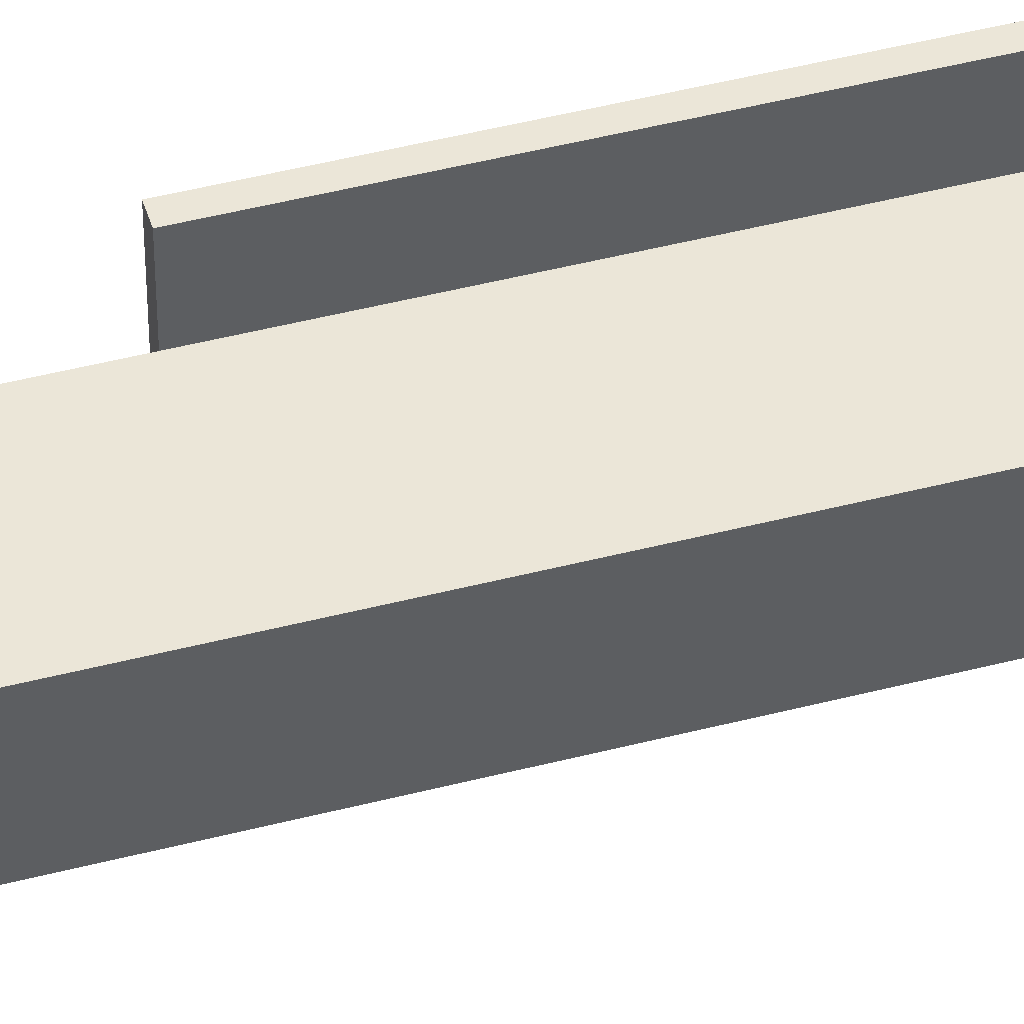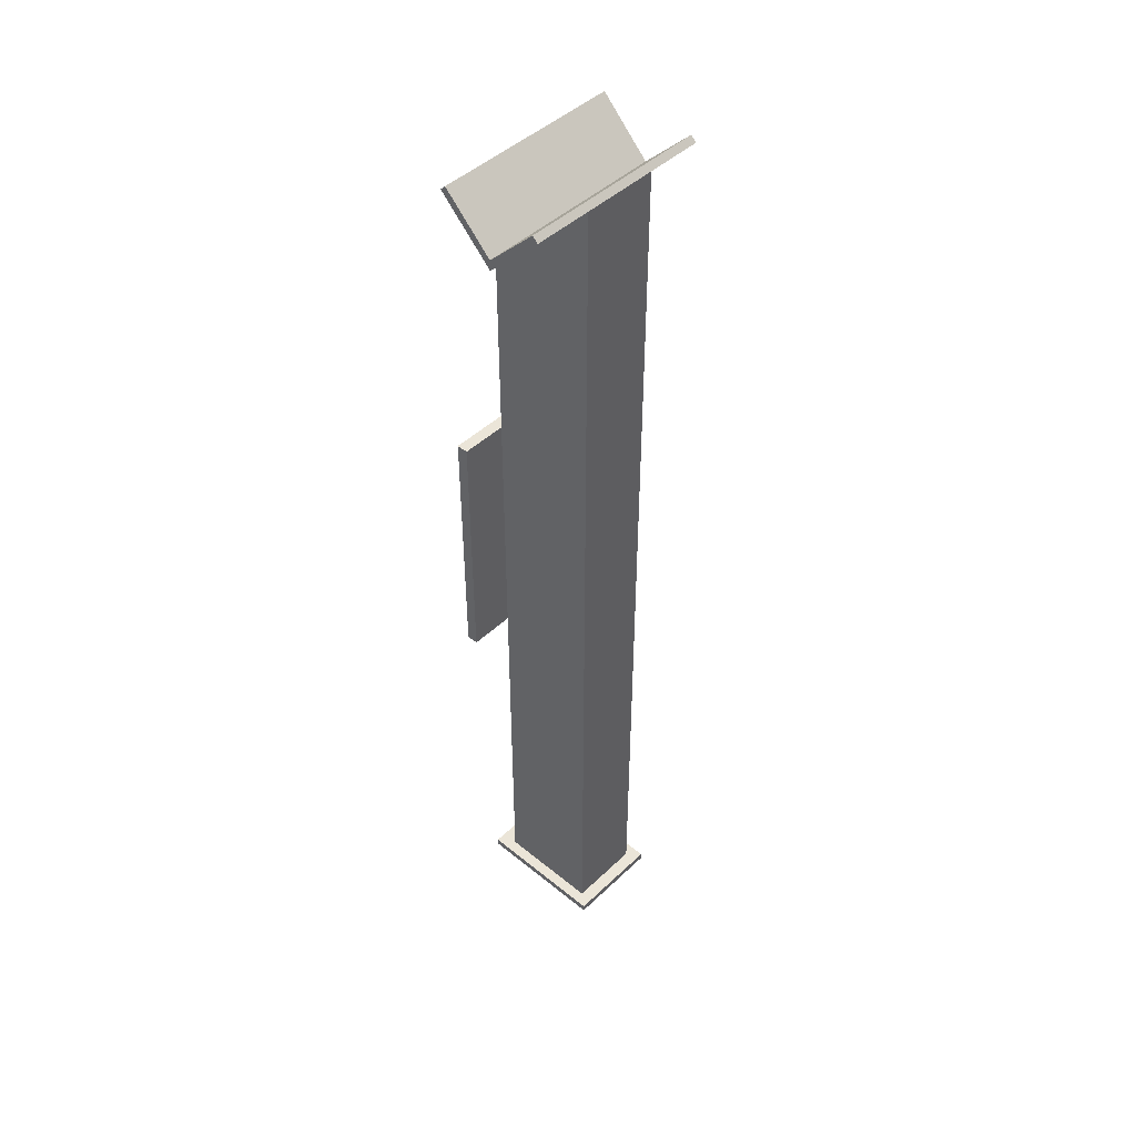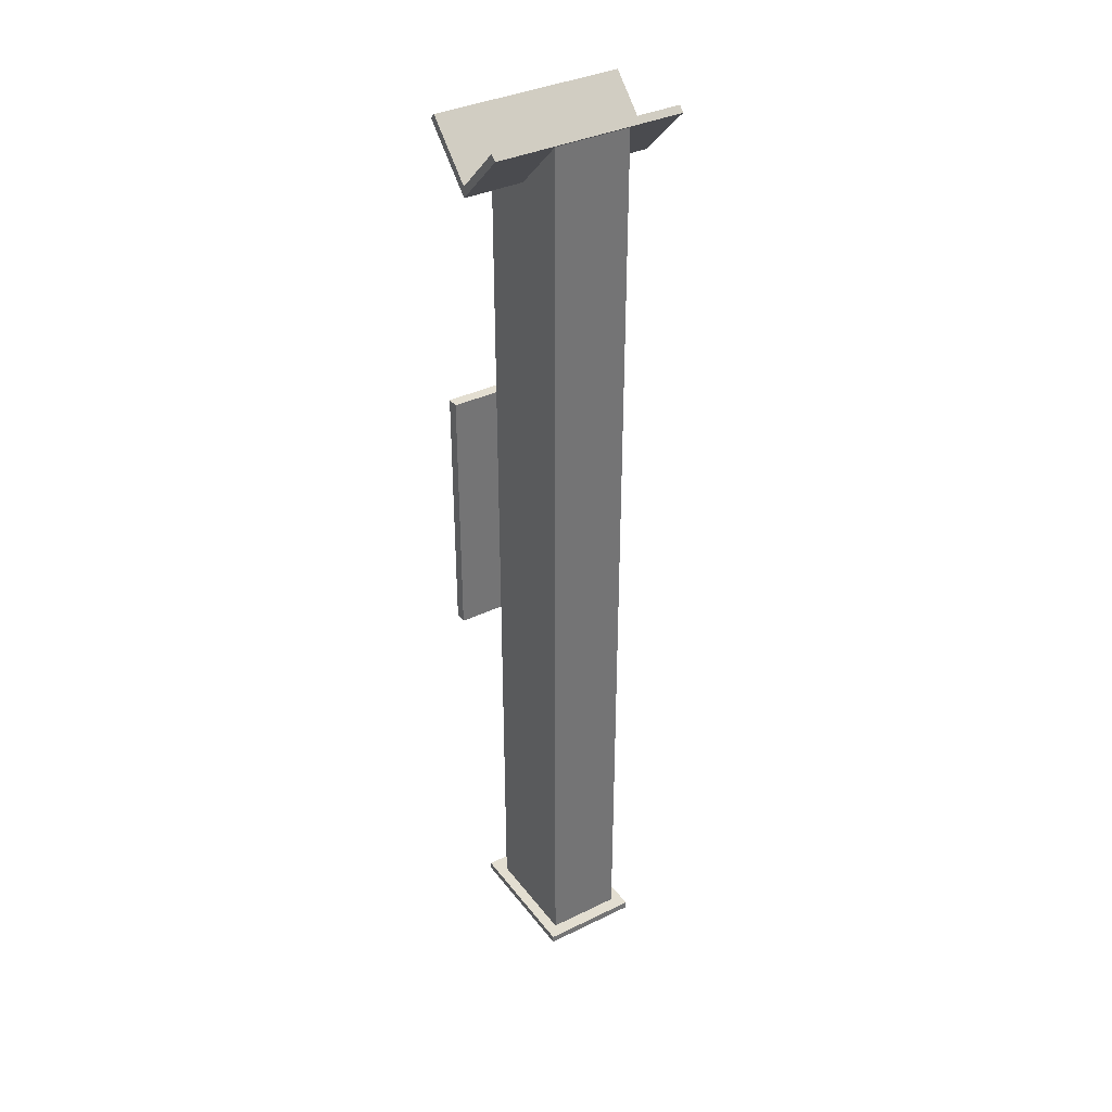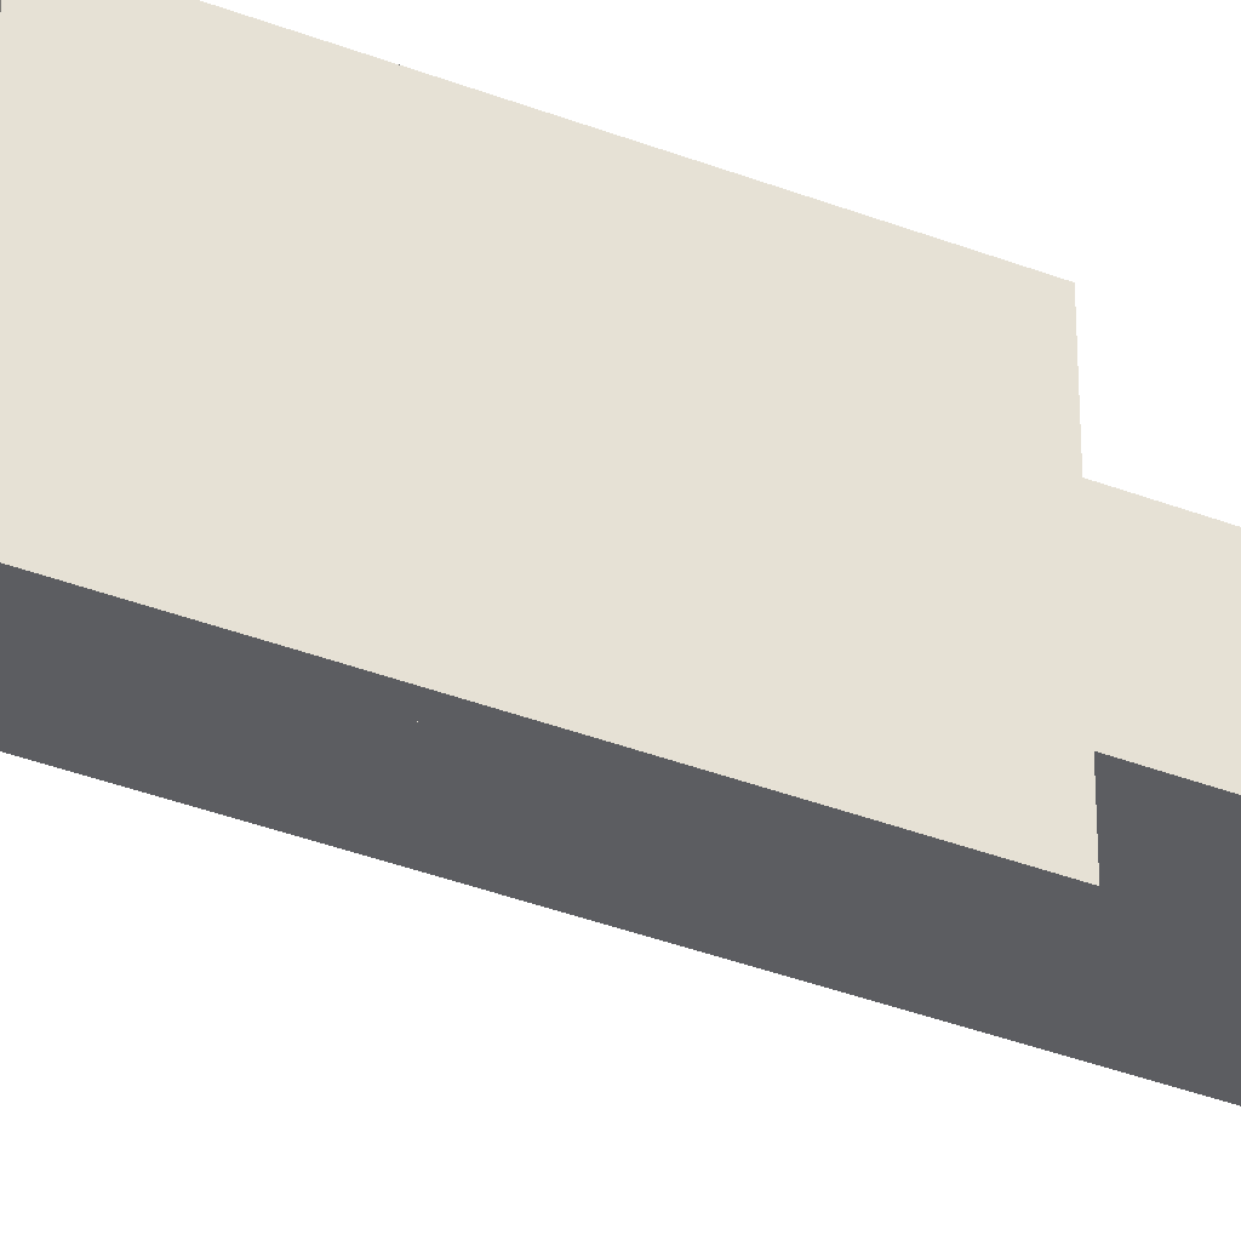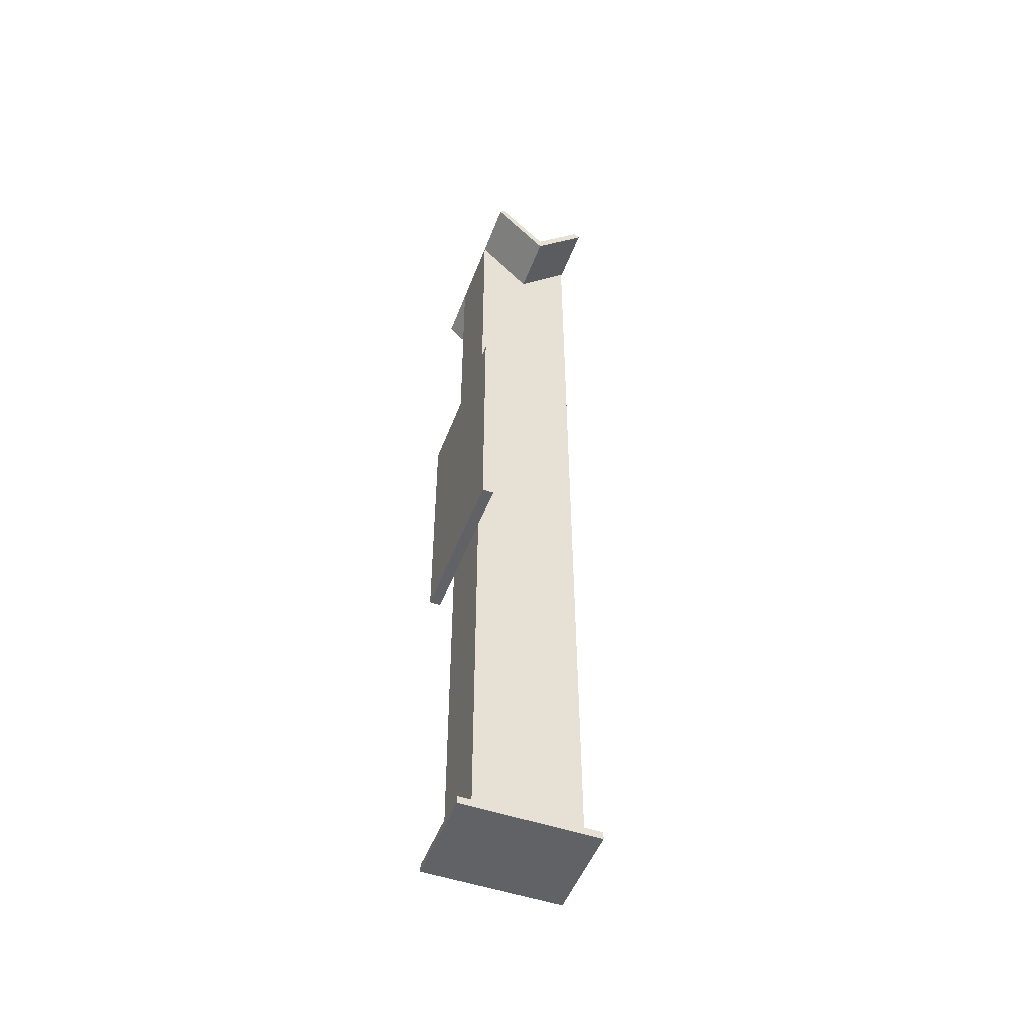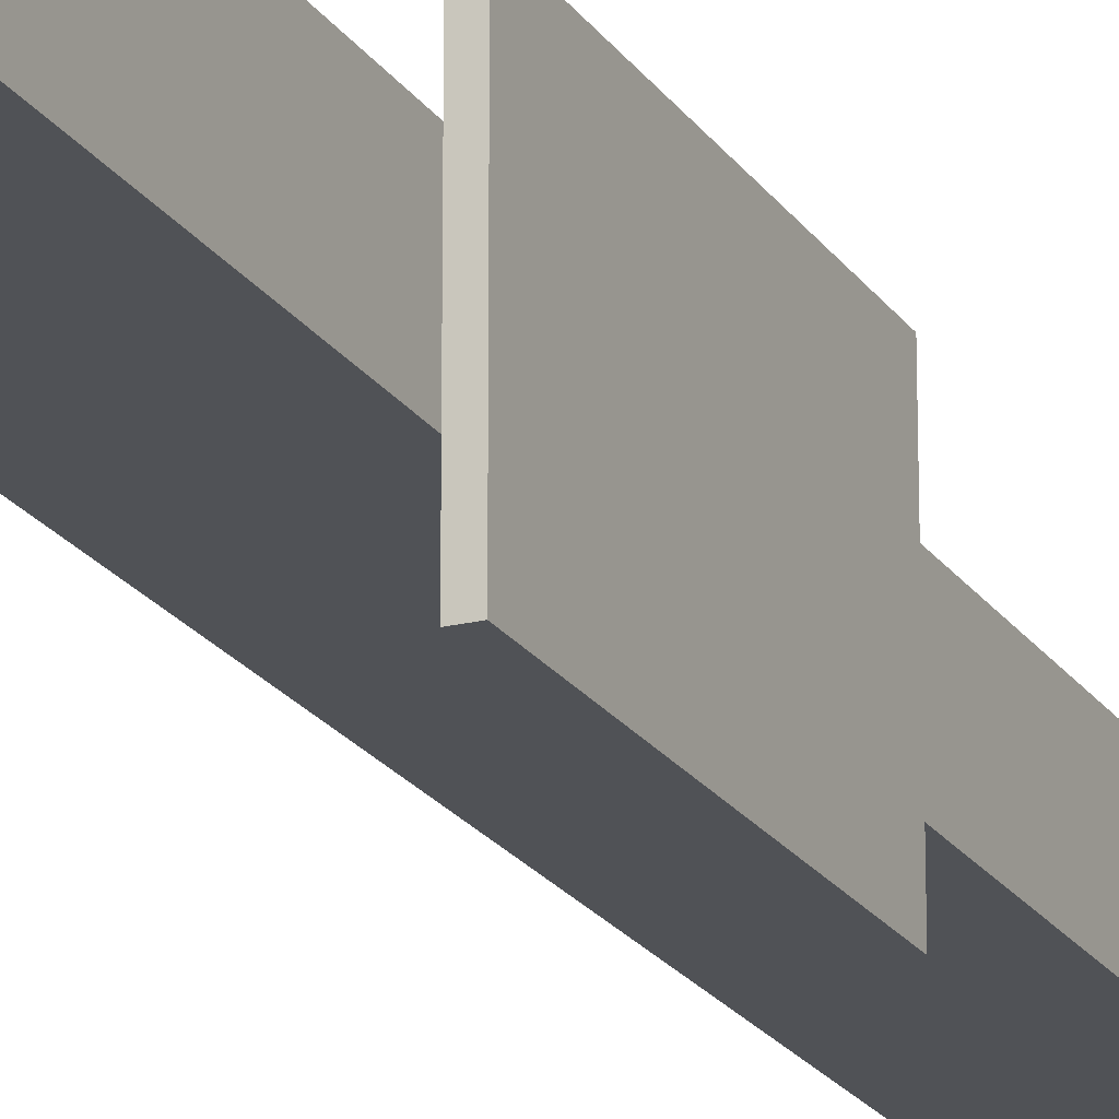
<metadata>
{"format":"obj","ext":"obj","renderer":"f3d","projection":"perspective","resolution":1024,"background":"white","views":[{"elev":46.3,"azim":-106.5,"up":"+Y"},{"elev":46.0,"azim":-137.1,"up":"+Z"},{"elev":36.2,"azim":-122.4,"up":"+Z"},{"elev":-37.2,"azim":63.6,"up":"+Y"},{"elev":-50.7,"azim":159.5,"up":"+Z"},{"elev":-20.8,"azim":24.1,"up":"+Y"}]}
</metadata>
<code>
v -1924 2.004e+04 5553
v -1924 2.004e+04 5898
v -1939 2.004e+04 5898
v -1939 2.004e+04 5553
v -1939 2.004e+04 5553
v -1939 2.004e+04 5898
v -1939 1.982e+04 5898
v -1939 1.982e+04 5553
v -1939 1.982e+04 5553
v -1939 1.982e+04 5898
v -1924 1.982e+04 5898
v -1924 1.982e+04 5553
v -1924 1.982e+04 5553
v -1924 1.982e+04 5898
v -1924 2.004e+04 5898
v -1924 2.004e+04 5553
v -1924 2.004e+04 5553
v -1939 2.004e+04 5553
v -1939 1.982e+04 5553
v -1924 1.982e+04 5553
v -1939 2.004e+04 5898
v -1924 2.004e+04 5898
v -1924 1.982e+04 5898
v -1939 1.982e+04 5898
v -1917 1.987e+04 5032
v -1917 1.987e+04 5042
v -1917 2e+04 5042
v -1917 2e+04 5032
v -1917 2e+04 5032
v -1917 2e+04 5042
v -2097 2e+04 5042
v -2097 2e+04 5032
v -2097 2e+04 5032
v -2097 2e+04 5042
v -2097 1.987e+04 5042
v -2097 1.987e+04 5032
v -2097 1.987e+04 5032
v -2097 1.987e+04 5042
v -1917 1.987e+04 5042
v -1917 1.987e+04 5032
v -1917 1.987e+04 5032
v -1917 2e+04 5032
v -2097 2e+04 5032
v -2097 1.987e+04 5032
v -1917 2e+04 5042
v -1917 1.987e+04 5042
v -2097 1.987e+04 5042
v -2097 2e+04 5042
v -1939 1.988e+04 6285
v -1939 1.998e+04 6285
v -1939 1.998e+04 5042
v -1939 1.988e+04 5042
v -1939 1.988e+04 5042
v -1939 1.998e+04 5042
v -2079 1.998e+04 5042
v -2079 1.988e+04 5042
v -2079 1.988e+04 5042
v -2079 1.998e+04 5042
v -2079 1.998e+04 6284
v -2079 1.988e+04 6284
v -2079 1.988e+04 6284
v -2079 1.998e+04 6284
v -2010 1.998e+04 6215
v -2010 1.988e+04 6215
v -2010 1.988e+04 6215
v -2010 1.998e+04 6215
v -1939 1.998e+04 6285
v -1939 1.988e+04 6285
v -1939 1.988e+04 6285
v -1939 1.988e+04 5042
v -2079 1.988e+04 5042
v -2079 1.988e+04 6284
v -2010 1.988e+04 6215
v -1939 1.998e+04 5042
v -1939 1.998e+04 6285
v -2010 1.998e+04 6215
v -2079 1.998e+04 6284
v -2079 1.998e+04 5042
v -2073 1.981e+04 6292
v -2073 2.006e+04 6292
v -2010 2.006e+04 6229
v -2010 1.981e+04 6229
v -2010 1.981e+04 6229
v -2010 2.006e+04 6229
v -1946 2.006e+04 6292
v -1946 1.981e+04 6292
v -1946 1.981e+04 6292
v -1946 2.006e+04 6292
v -1939 2.006e+04 6285
v -1939 1.981e+04 6285
v -1939 1.981e+04 6285
v -1939 2.006e+04 6285
v -2010 2.006e+04 6215
v -2010 1.981e+04 6215
v -2010 1.981e+04 6215
v -2010 2.006e+04 6215
v -2080 2.006e+04 6285
v -2080 1.981e+04 6285
v -2080 1.981e+04 6285
v -2080 2.006e+04 6285
v -2073 2.006e+04 6292
v -2073 1.981e+04 6292
v -2073 1.981e+04 6292
v -2010 1.981e+04 6229
v -1946 1.981e+04 6292
v -1939 1.981e+04 6285
v -2010 1.981e+04 6215
v -2080 1.981e+04 6285
v -2010 2.006e+04 6229
v -2073 2.006e+04 6292
v -2080 2.006e+04 6285
v -2010 2.006e+04 6215
v -1939 2.006e+04 6285
v -1946 2.006e+04 6292
f 113 109 114
f 113 112 109
f 109 112 110
f 112 111 110
f 105 104 106
f 103 108 104
f 108 107 104
f 104 107 106
f 101 99 102
f 101 100 99
f 97 95 98
f 97 96 95
f 93 91 94
f 93 92 91
f 89 87 90
f 89 88 87
f 85 83 86
f 85 84 83
f 81 79 82
f 81 80 79
f 77 76 78
f 76 75 78
f 75 74 78
f 71 73 72
f 71 70 73
f 70 69 73
f 67 65 68
f 67 66 65
f 63 61 64
f 63 62 61
f 59 57 60
f 59 58 57
f 55 53 56
f 55 54 53
f 51 49 52
f 51 50 49
f 47 45 48
f 47 46 45
f 43 41 44
f 43 42 41
f 39 37 40
f 39 38 37
f 35 33 36
f 35 34 33
f 31 29 32
f 31 30 29
f 27 25 28
f 27 26 25
f 23 21 24
f 23 22 21
f 19 17 20
f 19 18 17
f 15 13 16
f 15 14 13
f 11 9 12
f 11 10 9
f 7 5 8
f 7 6 5
f 3 1 4
f 3 2 1

</code>
